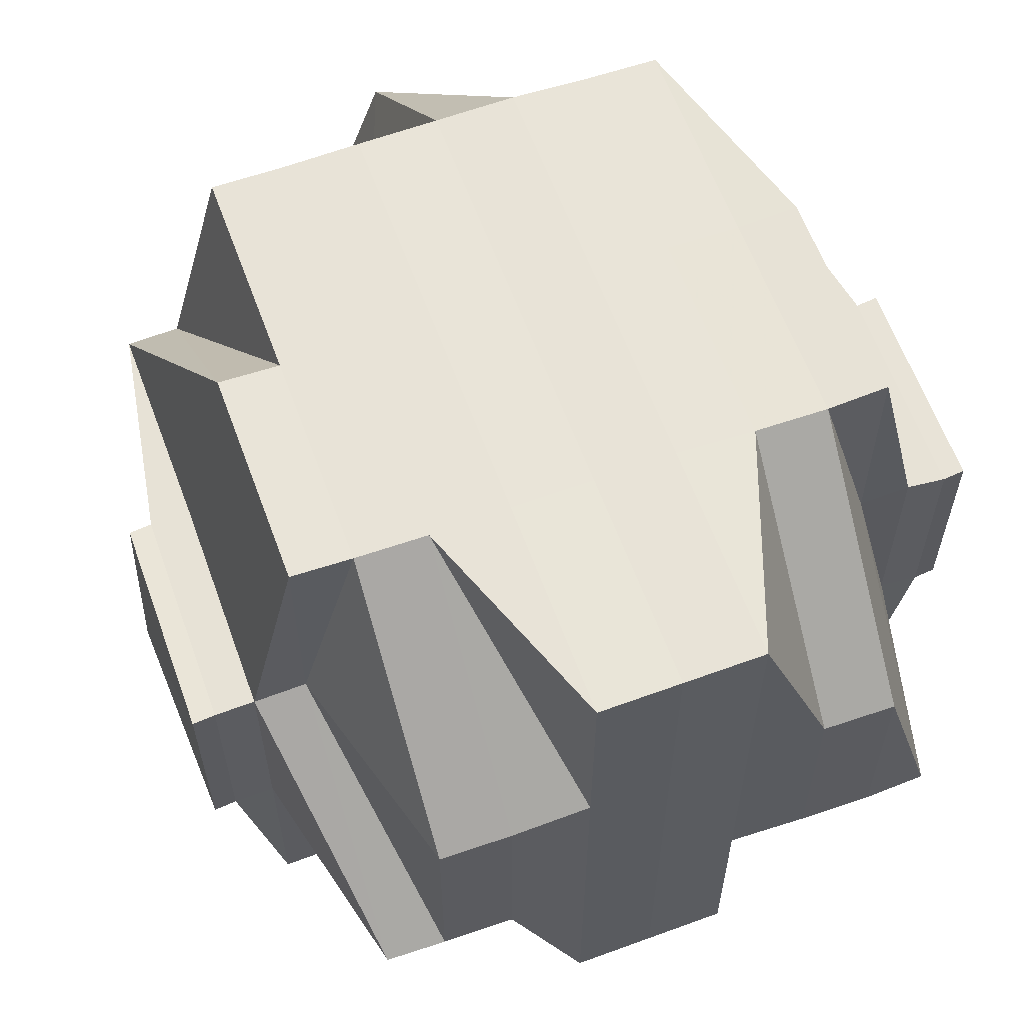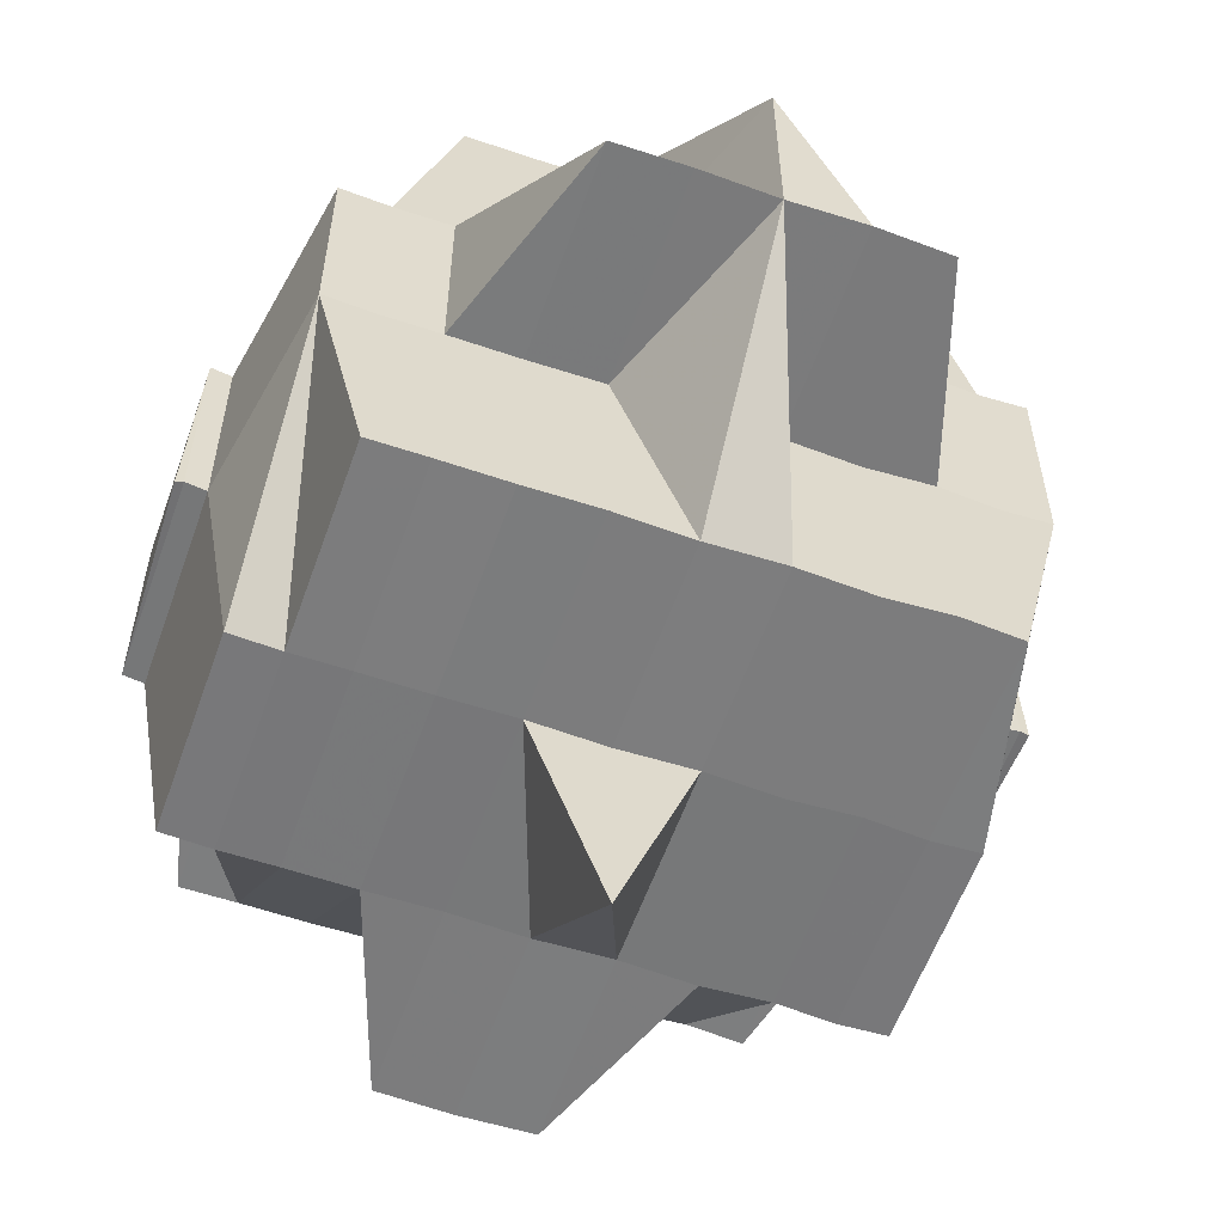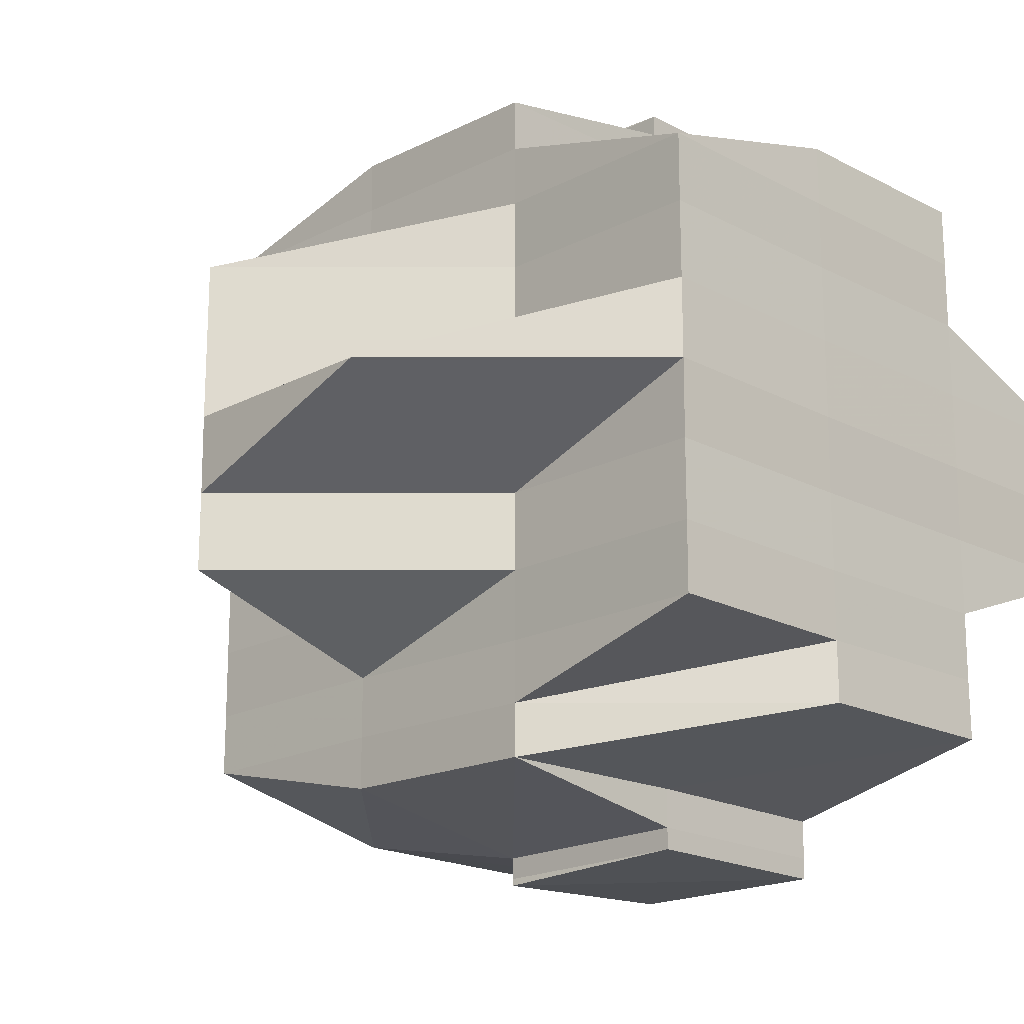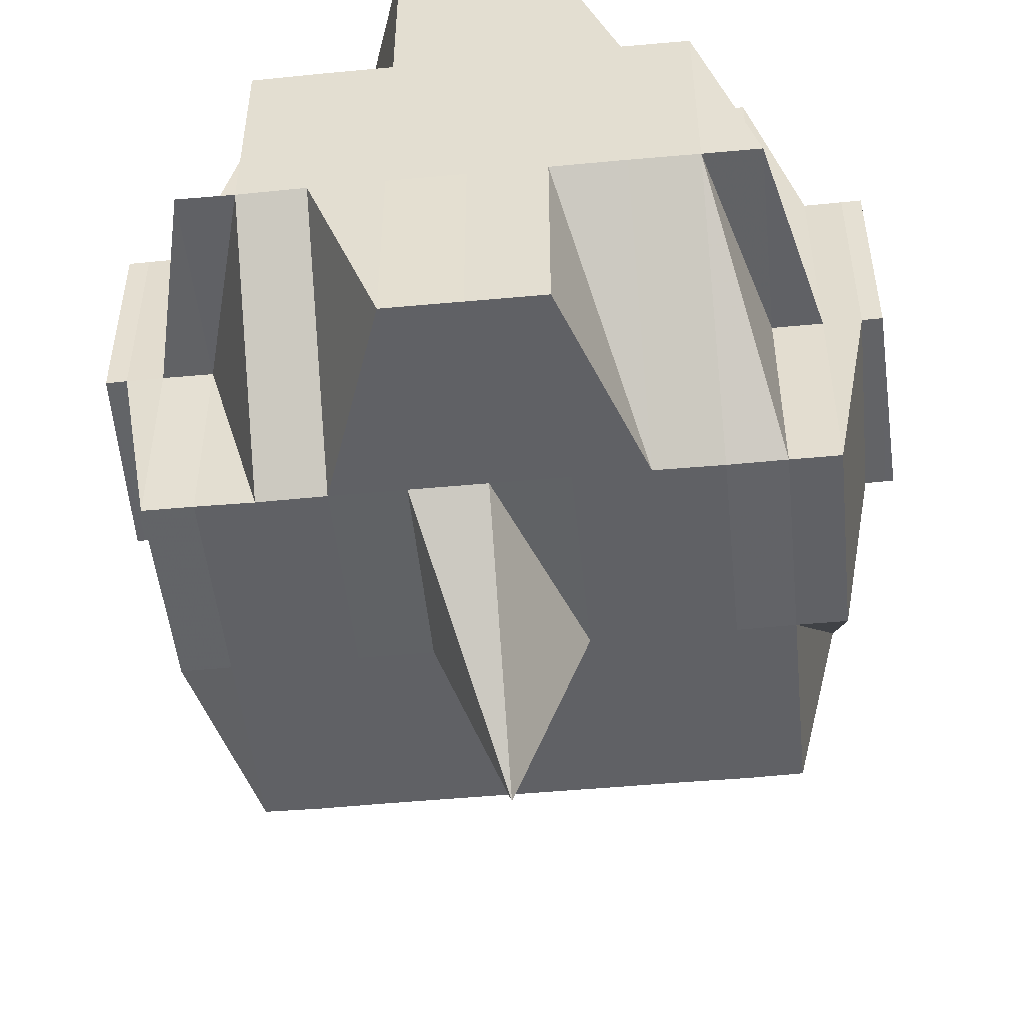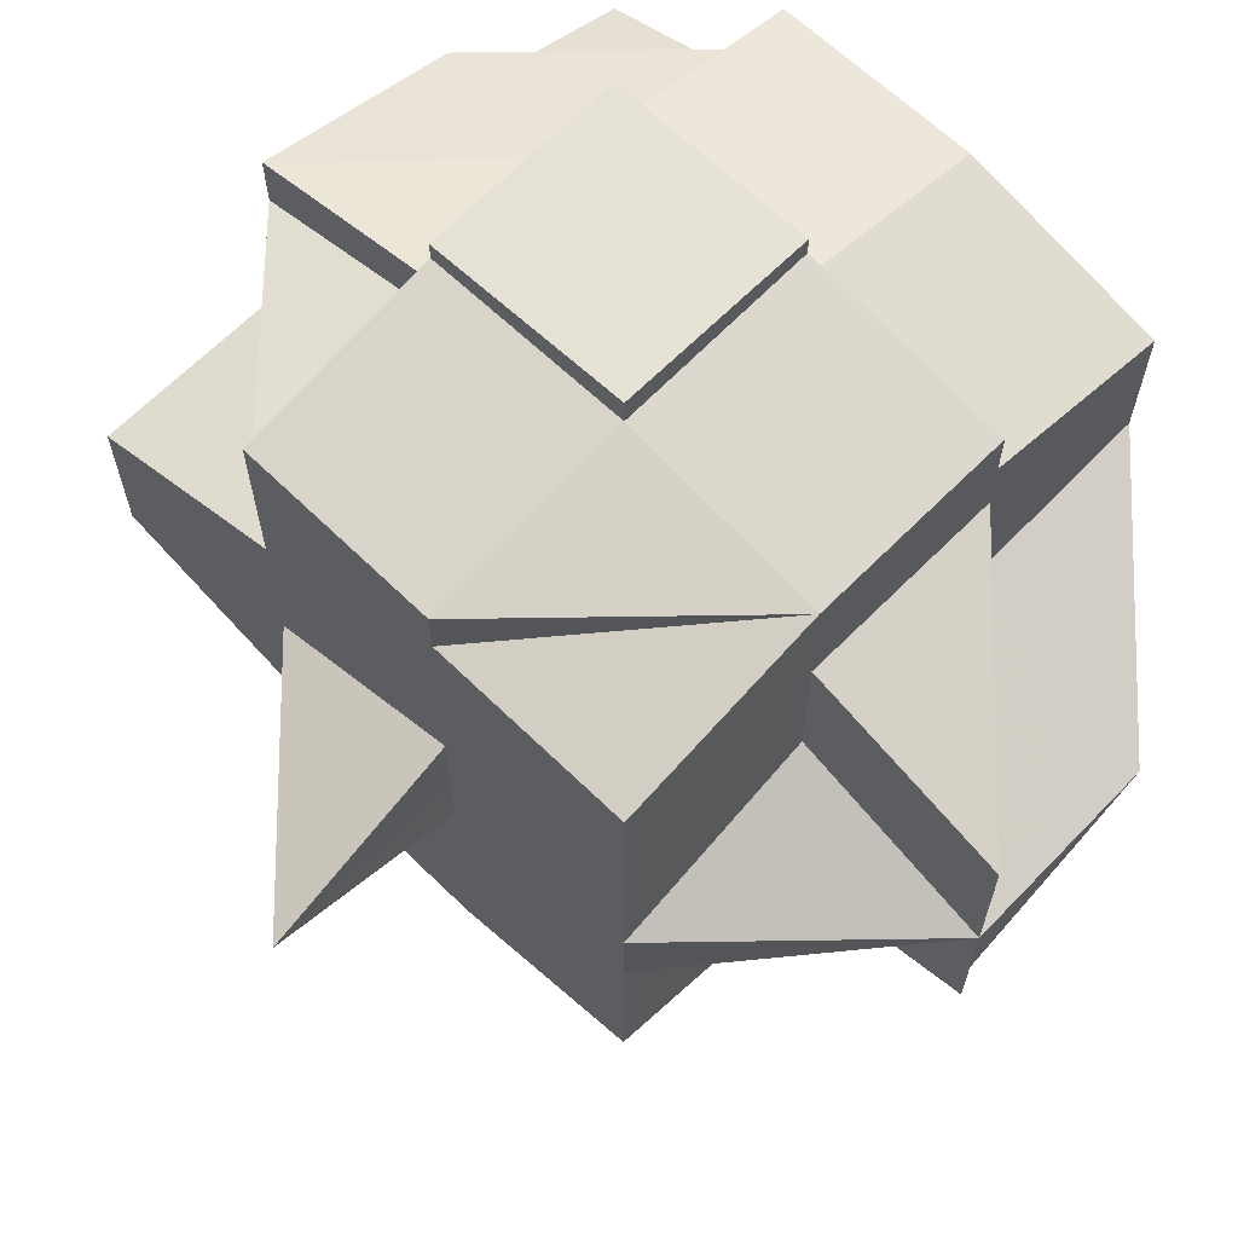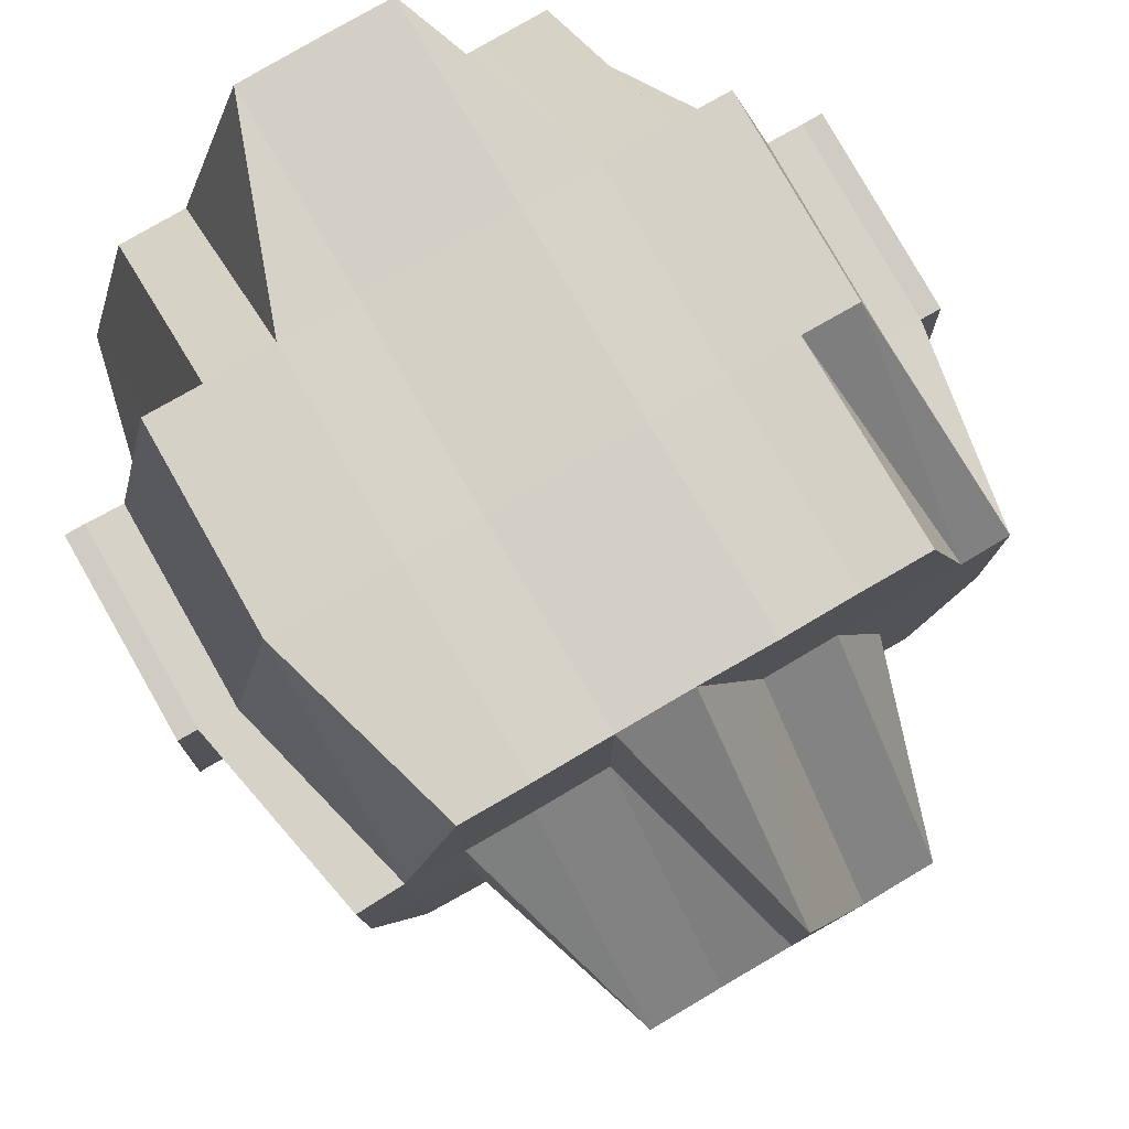
<metadata>
{"format":"obj","ext":"obj","renderer":"f3d","projection":"perspective","resolution":1024,"background":"white","views":[{"elev":61.2,"azim":-110.0,"up":"+Y"},{"elev":-58.1,"azim":70.6,"up":"+Y"},{"elev":-18.2,"azim":134.6,"up":"+Z"},{"elev":-50.1,"azim":-84.1,"up":"+Y"},{"elev":65.3,"azim":44.2,"up":"+Z"},{"elev":79.4,"azim":59.9,"up":"+Y"}]}
</metadata>
<code>
o 5217
v 2225 1913 15.08
v 2225 1913 15.08
v 2225 1913 15.08
v 2225 1913 15.08
v 2225 1913 15.08
v 2225 1913 15.08
v 2225 1913 15.08
v 2225 1913 15.08
v 2225 1913 15.08
v 2225 1913 15.08
v 2225 1913 15.08
v 2225 1913 15.08
v 2225 1913 15.08
v 2225 1913 15.08
v 2225 1913 15.08
v 2225 1913 15.08
v 2225 1913 15.08
v 2225 1913 15.08
v 2225 1913 15.08
v 2225 1913 15.08
v 2225 1913 15.08
v 2225 1913 15.08
v 2225 1913 15.08
v 2225 1913 15.08
v 2225 1913 15.08
v 2225 1913 15.08
v 2225 1913 15.08
v 2225 1913 15.08
v 2225 1913 15.08
v 2225 1913 15.08
v 2225 1913 15.08
v 2225 1913 15.08
v 2225 1913 15.08
v 2225 1913 15.08
v 2225 1913 15.08
v 2225 1913 15.08
v 2225 1913 15.08
v 2225 1913 15.08
v 2225 1913 15.08
v 2225 1913 15.08
v 2225 1913 15.08
v 2225 1913 15.08
v 2225 1913 15.08
v 2225 1913 15.08
v 2225 1913 15.08
v 2225 1913 15.08
v 2225 1913 15.08
v 2225 1913 15.08
v 2225 1913 15.09
v 2225 1913 15.09
v 2225 1913 15.08
v 2225 1913 15.09
v 2225 1913 15.09
v 2225 1913 15.08
v 2225 1913 15.09
v 2225 1913 15.09
v 2225 1913 15.09
v 2225 1913 15.08
v 2225 1913 15.08
v 2225 1913 15.1
v 2225 1913 15.09
v 2225 1913 15.09
v 2225 1913 15.1
v 2225 1913 15.1
v 2225 1913 15.1
v 2225 1913 15.1
v 2225 1913 15.09
v 2225 1913 15.1
v 2225 1913 15.1
v 2225 1913 15.1
v 2225 1913 15.1
v 2225 1913 15.11
v 2225 1913 15.1
v 2225 1913 15.1
v 2225 1913 15.1
v 2225 1913 15.1
v 2225 1913 15.1
v 2225 1913 15.1
v 2225 1913 15.1
v 2225 1913 15.1
v 2225 1913 15.1
v 2225 1913 15.11
v 2225 1913 15.1
v 2225 1913 15.1
v 2225 1913 15.1
v 2225 1913 15.11
v 2225 1913 15.11
v 2225 1913 15.11
v 2225 1913 15.11
v 2225 1913 15.11
v 2225 1913 15.11
v 2225 1913 15.11
v 2225 1913 15.11
v 2225 1913 15.11
v 2225 1913 15.11
v 2225 1913 15.11
v 2225 1913 15.11
v 2225 1913 15.11
v 2225 1913 15.11
v 2225 1913 15.1
v 2225 1913 15.11
v 2225 1913 15.11
v 2225 1913 15.1
v 2225 1913 15.1
v 2225 1913 15.1
v 2225 1913 15.11
v 2225 1913 15.11
v 2225 1913 15.11
v 2225 1913 15.11
v 2225 1913 15.1
v 2225 1913 15.11
v 2225 1913 15.11
v 2225 1913 15.11
v 2225 1913 15.1
v 2225 1913 15.1
v 2225 1913 15.1
v 2225 1913 15.11
v 2225 1913 15.1
v 2225 1913 15.1
v 2225 1913 15.1
v 2225 1913 15.1
v 2225 1913 15.1
v 2225 1913 15.1
v 2225 1913 15.09
v 2225 1913 15.1
v 2225 1913 15.1
v 2225 1913 15.1
v 2225 1913 15.09
v 2225 1913 15.09
v 2225 1913 15.09
v 2225 1913 15.09
v 2225 1913 15.09
v 2225 1913 15.09
v 2225 1913 15.08
v 2225 1913 15.09
v 2225 1913 15.1
v 2225 1913 15.09
v 2225 1913 15.09
v 2225 1913 15.09
v 2225 1913 15.08
v 2225 1913 15.09
v 2225 1913 15.09
v 2225 1913 15.08
v 2225 1913 15.08
v 2225 1913 15.09
v 2225 1913 15.1
v 2225 1913 15.09
v 2225 1913 15.09
v 2225 1913 15.09
v 2225 1913 15.09
v 2225 1913 15.08
v 2225 1913 15.08
v 2225 1913 15.08
v 2225 1913 15.09
v 2225 1913 15.08
v 2225 1913 15.08
v 2225 1913 15.08
v 2225 1913 15.08
v 2225 1913 15.08
v 2225 1913 15.08
v 2225 1913 15.08
v 2225 1913 15.08
v 2225 1913 15.08
v 2225 1913 15.08
v 2225 1913 15.08
v 2225 1913 15.08
v 2225 1913 15.08
v 2225 1913 15.08
v 2225 1913 15.08
v 2225 1913 15.08
v 2225 1913 15.08
v 2225 1913 15.08
v 2225 1913 15.08
v 2225 1913 15.08
v 2225 1913 15.08
v 2225 1913 15.08
v 2225 1913 15.08
v 2225 1913 15.08
v 2225 1913 15.08
v 2225 1913 15.08
v 2225 1913 15.08
v 2225 1913 15.08
v 2225 1913 15.08
v 2225 1913 15.09
v 2225 1913 15.09
v 2225 1913 15.08
v 2225 1913 15.09
v 2225 1913 15.09
v 2225 1913 15.09
v 2225 1913 15.09
v 2225 1913 15.09
v 2225 1913 15.09
v 2225 1913 15.1
v 2225 1913 15.09
v 2225 1913 15.1
v 2225 1913 15.1
v 2225 1913 15.08
v 2225 1913 15.08
v 2225 1913 15.1
v 2225 1913 15.09
v 2225 1913 15.08
v 2225 1913 15.08
v 2225 1913 15.08
v 2225 1913 15.08
v 2225 1913 15.08
v 2225 1913 15.08
v 2225 1913 15.09
v 2225 1913 15.09
v 2225 1913 15.09
v 2225 1913 15.1
v 2225 1913 15.1
v 2225 1913 15.09
v 2225 1913 15.1
v 2225 1913 15.1
v 2225 1913 15.1
v 2225 1913 15.09
v 2225 1913 15.09
v 2225 1913 15.1
v 2225 1913 15.09
v 2225 1913 15.09
v 2225 1913 15.1
v 2225 1913 15.1
v 2225 1913 15.1
v 2225 1913 15.1
v 2225 1913 15.1
v 2225 1913 15.1
v 2225 1913 15.1
v 2225 1913 15.1
v 2225 1913 15.1
v 2225 1913 15.1
v 2225 1913 15.1
v 2225 1913 15.11
v 2225 1913 15.1
v 2225 1913 15.1
v 2225 1913 15.11
v 2225 1913 15.11
v 2225 1913 15.11
v 2225 1913 15.11
v 2225 1913 15.11
v 2225 1913 15.11
v 2225 1913 15.11
v 2225 1913 15.1
v 2225 1913 15.11
v 2225 1913 15.11
v 2225 1913 15.11
v 2225 1913 15.11
v 2225 1913 15.11
v 2225 1913 15.11
v 2225 1913 15.1
v 2225 1913 15.11
v 2225 1913 15.11
v 2225 1913 15.11
v 2225 1913 15.11
v 2225 1913 15.1
v 2225 1913 15.11
v 2225 1913 15.11
v 2225 1913 15.11
v 2225 1913 15.11
v 2225 1913 15.11
v 2225 1913 15.11
v 2225 1913 15.11
v 2225 1913 15.11
v 2225 1913 15.11
v 2225 1913 15.11
v 2225 1913 15.11
v 2225 1913 15.11
v 2225 1913 15.11
v 2225 1913 15.11
v 2225 1913 15.11
v 2225 1913 15.11
v 2225 1913 15.11
v 2225 1913 15.11
v 2225 1913 15.11
v 2225 1913 15.11
v 2225 1913 15.11
v 2225 1913 15.11
v 2225 1913 15.11
v 2225 1913 15.11
v 2225 1913 15.11
v 2225 1913 15.11
v 2225 1913 15.11
v 2225 1913 15.11
v 2225 1913 15.11
v 2225 1913 15.11
v 2225 1913 15.11
v 2225 1913 15.11
v 2225 1913 15.11
v 2225 1913 15.11
v 2225 1913 15.11
v 2225 1913 15.11
v 2225 1913 15.11
v 2225 1913 15.1
v 2225 1913 15.1
v 2225 1913 15.1
v 2225 1913 15.1
v 2225 1913 15.1
v 2225 1913 15.1
v 2225 1913 15.1
v 2225 1913 15.1
v 2225 1913 15.09
v 2225 1913 15.09
v 2225 1913 15.1
v 2225 1913 15.1
v 2225 1913 15.09
v 2225 1913 15.1
v 2225 1913 15.1
v 2225 1913 15.09
v 2225 1913 15.1
v 2225 1913 15.1
v 2225 1913 15.11
v 2225 1913 15.11
v 2225 1913 15.11
v 2225 1913 15.11
v 2225 1913 15.11
v 2225 1913 15.11
v 2225 1913 15.11
v 2225 1913 15.11
v 2225 1913 15.11
v 2225 1913 15.11
v 2225 1913 15.11
v 2225 1913 15.11
v 2225 1913 15.11
v 2225 1913 15.11
f 1 2 3
f 2 4 5
f 1 6 7
f 8 9 10
f 11 12 8
f 13 14 9
f 12 15 13
f 16 17 10
f 18 19 17
f 20 21 18
f 21 22 23
f 24 25 16
f 25 26 27
f 23 28 25
f 28 29 19
f 25 30 31
f 30 32 26
f 31 33 34
f 35 30 36
f 37 38 32
f 39 40 30
f 40 41 42
f 42 43 44
f 45 44 46
f 47 48 42
f 47 49 48
f 50 49 47
f 51 50 47
f 52 53 50
f 54 52 51
f 55 50 51
f 56 57 55
f 58 56 59
f 57 60 61
f 61 62 50
f 50 62 49
f 61 63 62
f 64 63 61
f 64 65 63
f 63 66 67
f 68 69 66
f 70 71 68
f 71 72 73
f 74 65 75
f 65 76 77
f 78 79 76
f 80 81 65
f 81 82 83
f 84 83 85
f 86 87 79
f 88 89 87
f 88 90 89
f 86 88 91
f 92 93 88
f 94 88 86
f 95 96 88
f 93 97 96
f 98 94 86
f 98 99 100
f 101 94 98
f 102 94 101
f 101 98 103
f 103 98 84
f 103 100 104
f 105 106 103
f 107 102 101
f 108 102 107
f 107 109 110
f 111 112 107
f 112 113 102
f 114 110 115
f 114 107 116
f 117 107 114
f 116 103 118
f 118 103 119
f 120 105 118
f 118 104 121
f 122 117 114
f 123 118 64
f 123 121 124
f 125 118 123
f 126 125 123
f 127 114 125
f 127 125 126
f 122 114 127
f 126 123 128
f 128 124 129
f 128 123 130
f 130 131 132
f 133 132 134
f 135 136 131
f 137 135 138
f 138 139 140
f 141 142 139
f 143 140 144
f 145 146 128
f 147 128 148
f 149 145 147
f 150 128 147
f 147 129 151
f 152 147 143
f 153 149 152
f 154 147 152
f 155 152 156
f 152 143 157
f 157 143 158
f 159 152 157
f 160 159 161
f 157 158 162
f 159 157 162
f 163 159 162
f 163 162 23
f 162 28 23
f 162 158 28
f 158 164 28
f 28 164 165
f 166 54 164
f 164 167 29
f 51 168 167
f 59 51 164
f 164 51 169
f 169 170 171
f 172 173 159
f 174 175 172
f 15 174 176
f 177 172 176
f 178 176 13
f 176 179 180
f 176 180 33
f 181 173 172
f 173 182 183
f 181 184 173
f 184 185 173
f 173 185 186
f 185 187 182
f 184 188 185
f 189 188 190
f 191 184 181
f 192 193 188
f 191 194 184
f 193 195 196
f 197 191 181
f 197 181 198
f 199 196 188
f 200 191 197
f 201 198 202
f 203 204 198
f 48 197 198
f 48 200 197
f 198 205 206
f 198 206 32
f 49 200 48
f 49 207 200
f 200 208 191
f 207 208 200
f 209 207 49
f 62 209 49
f 209 210 207
f 211 210 209
f 212 213 209
f 213 214 210
f 210 215 216
f 217 218 208
f 208 194 191
f 194 219 220
f 208 221 194
f 218 222 221
f 223 221 208
f 210 224 223
f 224 225 215
f 224 226 225
f 227 224 210
f 227 228 224
f 73 228 227
f 228 229 224
f 230 231 227
f 231 232 228
f 233 230 234
f 228 235 229
f 91 235 228
f 232 236 235
f 236 237 238
f 239 240 235
f 235 241 229
f 235 240 241
f 229 241 242
f 240 243 241
f 241 243 244
f 241 244 242
f 240 245 243
f 243 246 247
f 243 247 248
f 229 242 249
f 250 245 251
f 245 252 253
f 222 254 249
f 245 255 256
f 255 257 252
f 96 255 245
f 258 255 96
f 259 260 257
f 97 261 255
f 262 261 263
f 264 265 260
f 261 265 266
f 267 266 268
f 269 264 270
f 270 271 272
f 273 274 271
f 275 273 276
f 276 277 278
f 279 275 280
f 280 270 281
f 282 280 283
f 280 281 284
f 284 272 285
f 284 285 286
f 287 288 284
f 289 287 290
f 291 284 290
f 290 284 117
f 290 117 122
f 292 290 122
f 244 290 292
f 242 244 292
f 292 122 293
f 242 292 294
f 294 292 293
f 249 242 294
f 293 122 295
f 295 122 127
f 293 295 196
f 295 127 296
f 196 295 296
f 296 127 126
f 294 297 298
f 296 299 300
f 196 296 301
f 301 300 187
f 301 296 150
f 188 196 301
f 188 301 185
f 185 301 154
f 302 298 219
f 302 294 199
f 249 294 302
f 221 249 302
f 303 249 221
f 221 302 194
f 194 302 304
f 305 306 307
f 308 309 306
f 310 311 312
f 313 314 311
f 281 315 102
f 102 315 94
f 276 258 315
f 113 316 315
f 315 278 317
f 315 317 318
f 319 320 321
f 321 322 323

</code>
